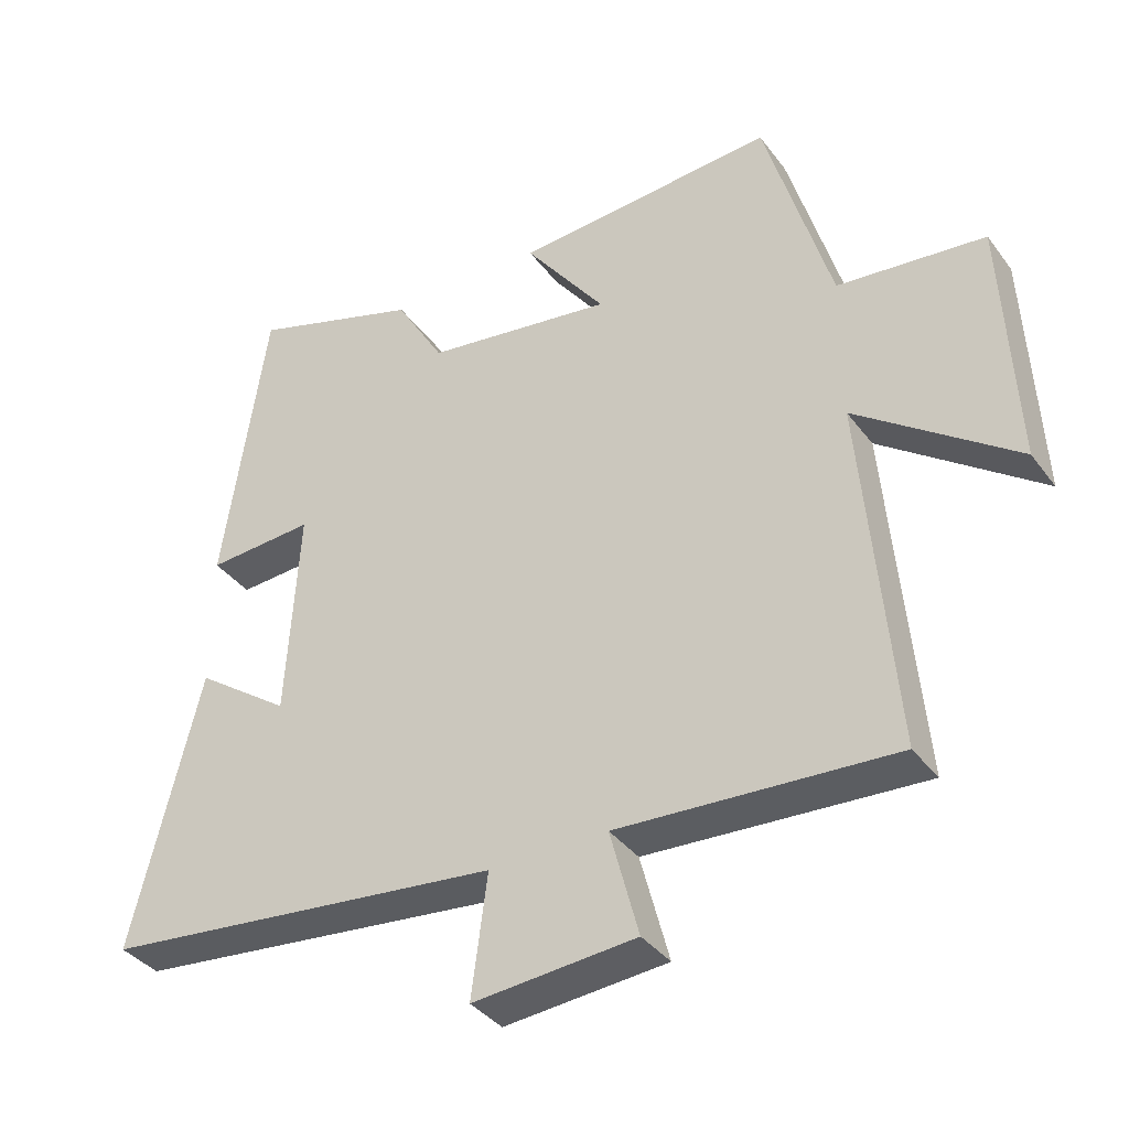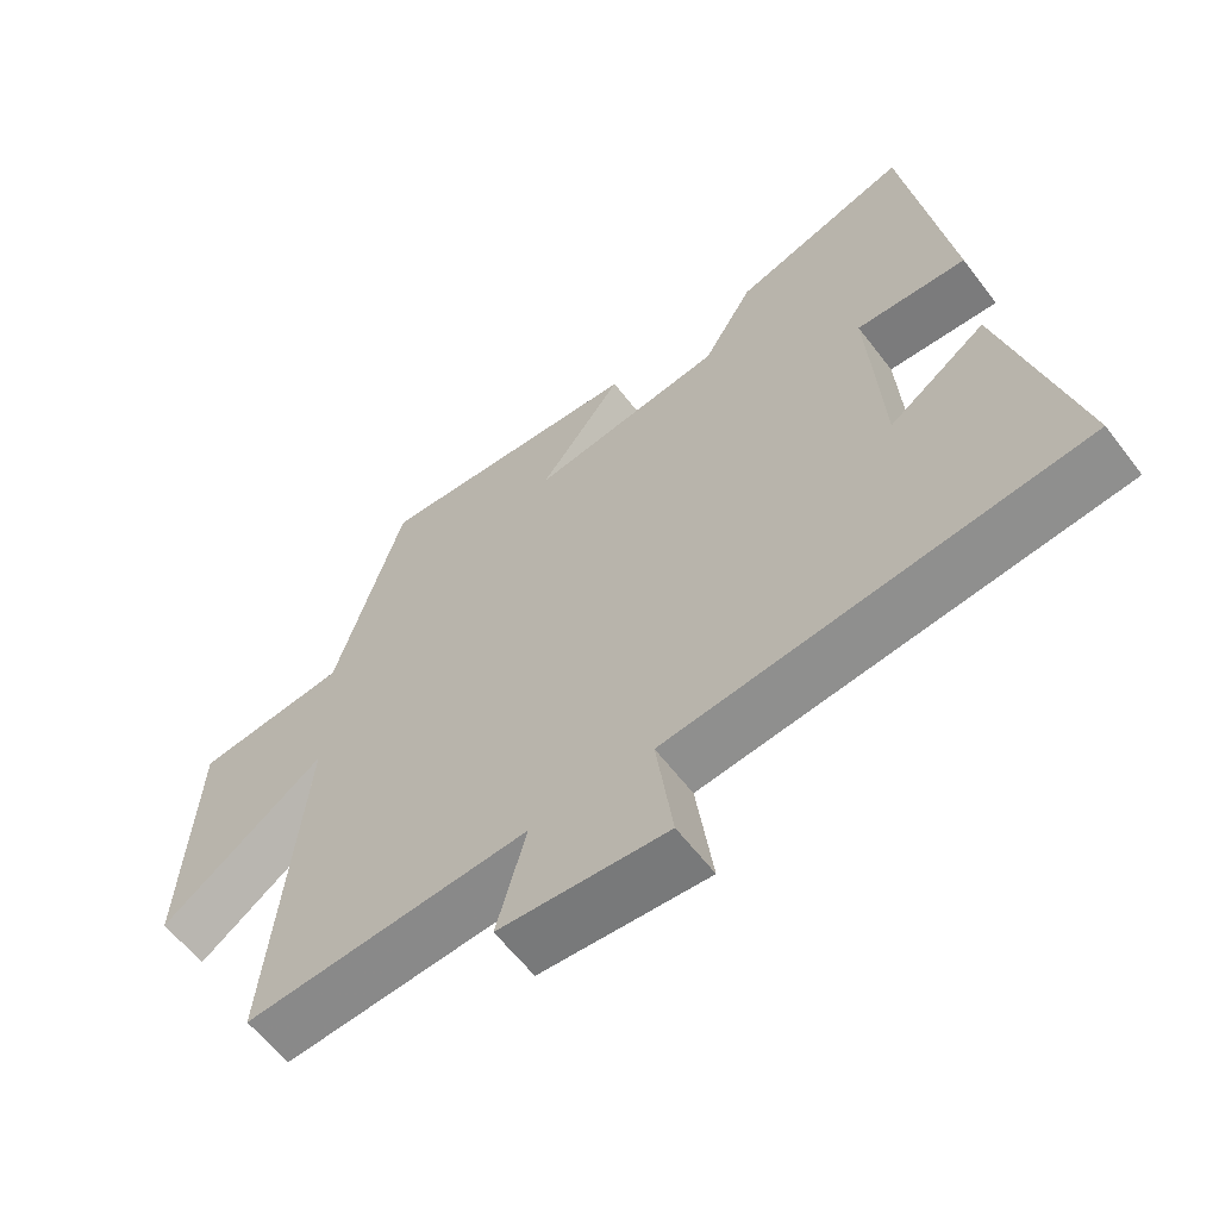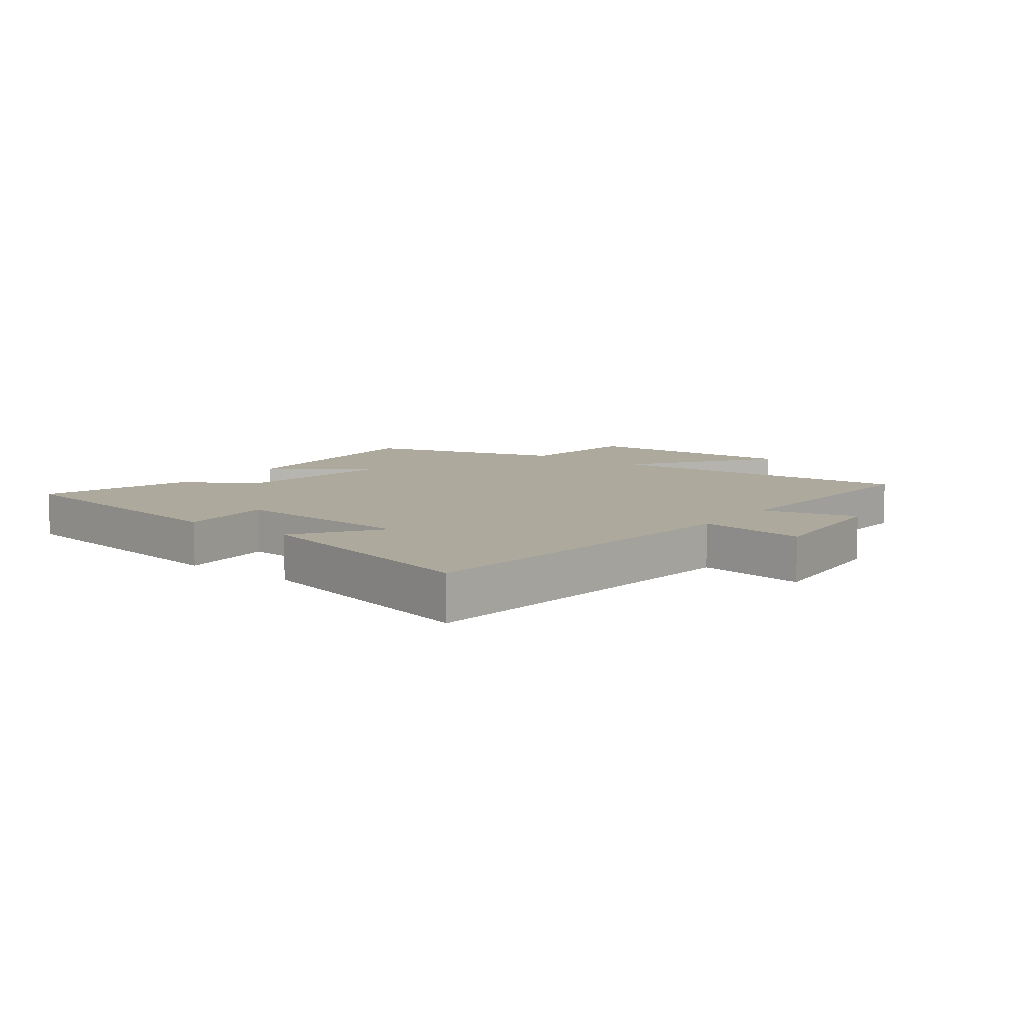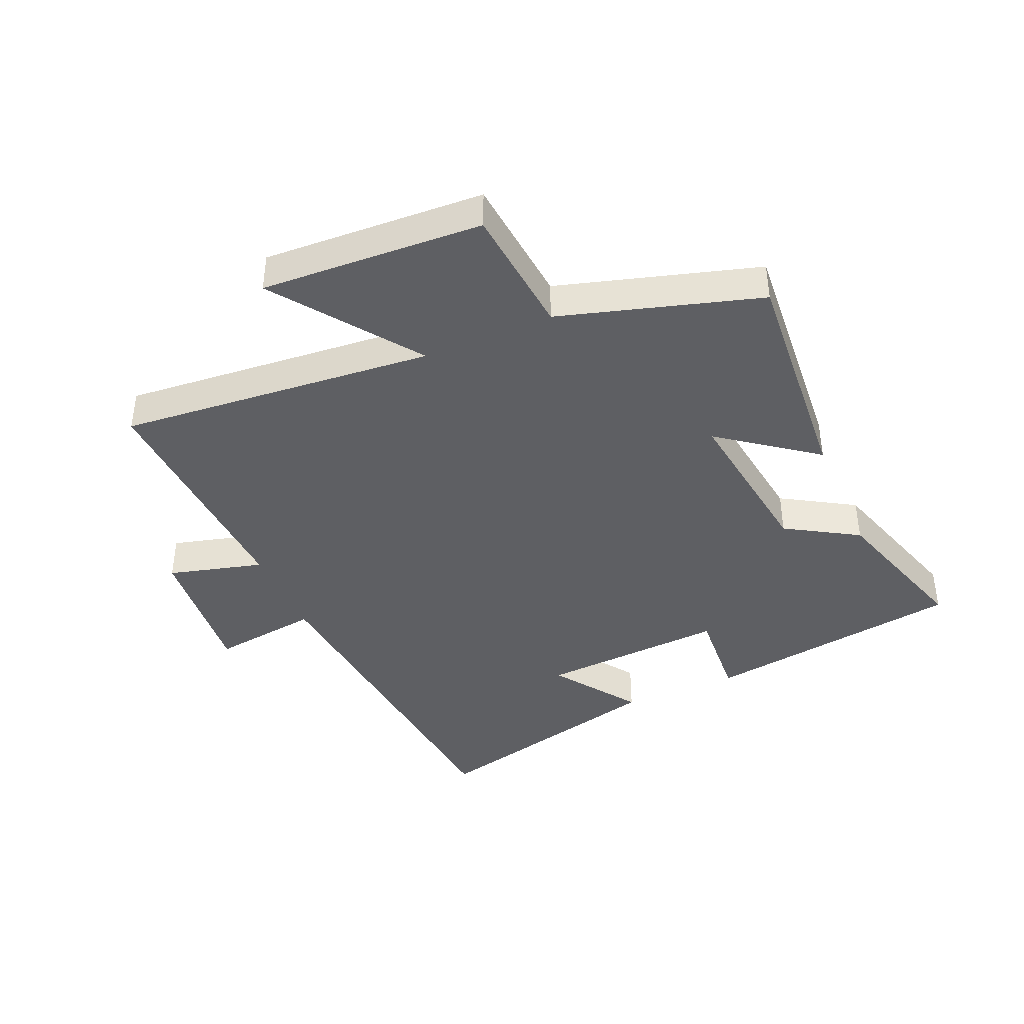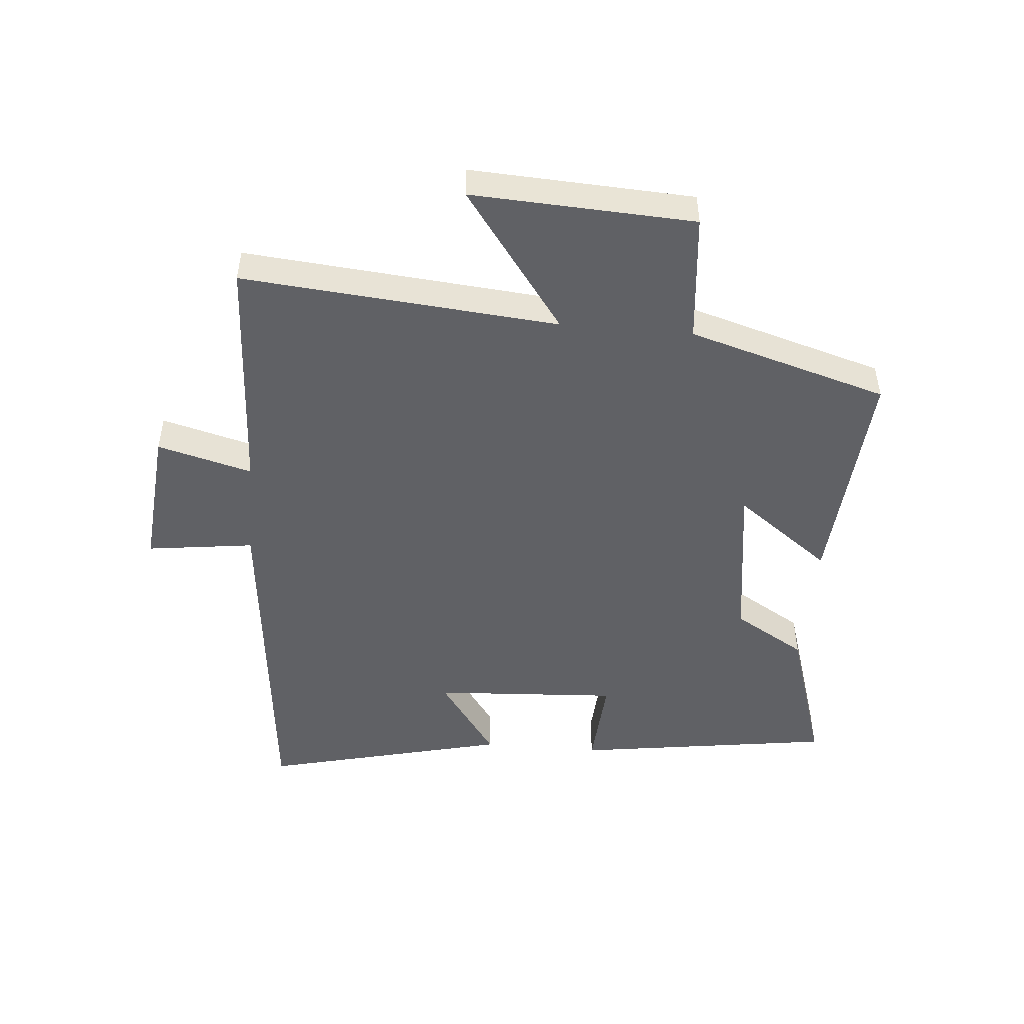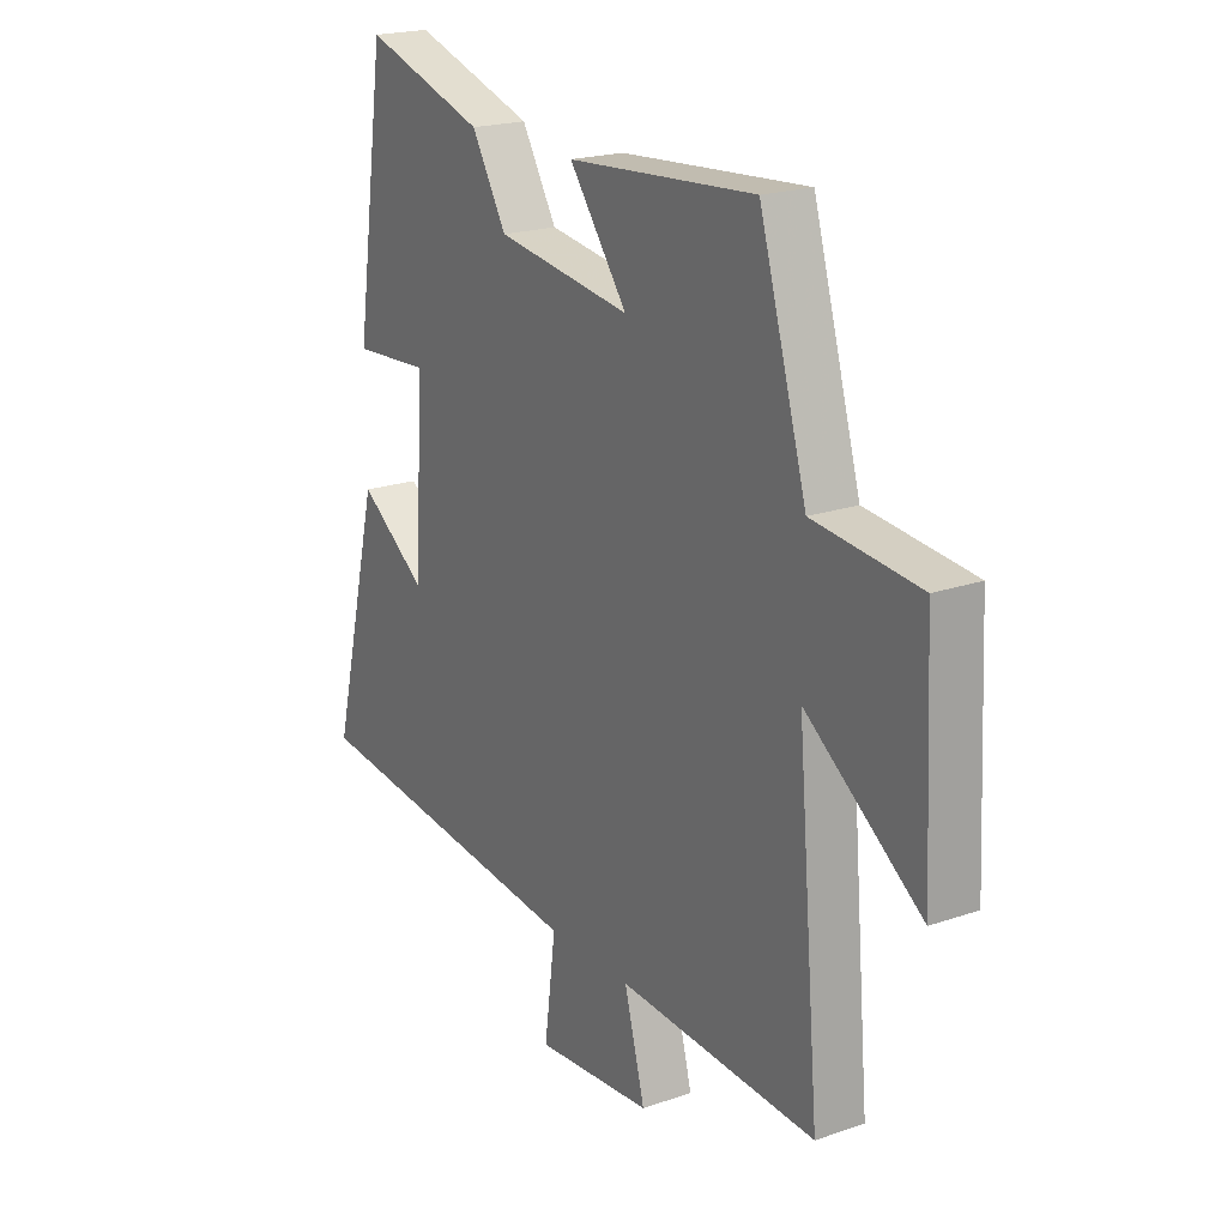
<metadata>
{"format":"obj","ext":"obj","renderer":"f3d","projection":"perspective","resolution":1024,"background":"white","views":[{"elev":-37.1,"azim":-147.9,"up":"+Z"},{"elev":-61.1,"azim":37.3,"up":"+Z"},{"elev":8.9,"azim":127.2,"up":"+Y"},{"elev":-41.2,"azim":-66.7,"up":"+Y"},{"elev":-48.5,"azim":-95.0,"up":"+Y"},{"elev":20.4,"azim":-122.2,"up":"+Z"}]}
</metadata>
<code>
v -0.545 0.07 -0.522
v -0.5 0.07 -0.01
v -0.729 0.07 -0.177
v -0.711 0.07 0.183
v -0.5 0.07 0.204
v -0.405 0.07 0.528
v -0.03 0.07 0.5
v -0.146 0.07 0.345
v 0.124 0.07 0.383
v 0.194 0.07 0.5
v 0.438 0.07 0.577
v 0.5 0.07 0.155
v 0.346 0.07 0.165
v 0.364 0.07 -0.137
v 0.5 0.07 -0.041
v 0.598 0.07 -0.439
v 0.021 0.07 -0.5
v 0.044 0.07 -0.674
v -0.19 0.07 -0.654
v -0.149 0.07 -0.5
v -0.545 0 -0.522
v -0.5 0 -0.01
v -0.729 0 -0.177
v -0.711 0 0.183
v -0.5 0 0.204
v -0.405 0 0.528
v -0.03 0 0.5
v -0.146 0 0.345
v 0.124 0 0.383
v 0.194 0 0.5
v 0.438 0 0.577
v 0.5 0 0.155
v 0.346 0 0.165
v 0.364 0 -0.137
v 0.5 0 -0.041
v 0.598 0 -0.439
v 0.021 0 -0.5
v 0.044 0 -0.674
v -0.19 0 -0.654
v -0.149 0 -0.5
f 17 18 19 20
f 15 16 17 20
f 14 15 20
f 13 14 20 1
f 10 11 12 13
f 9 10 13
f 8 9 13 1
f 5 6 7 8
f 2 3 4 5
f 2 5 8
f 1 2 8
f 40 39 38 37
f 40 37 36 35
f 40 35 34
f 21 40 34 33
f 33 32 31 30
f 33 30 29
f 21 33 29 28
f 28 27 26 25
f 25 24 23 22
f 28 25 22
f 28 22 21
f 1 21 22 2
f 2 22 23 3
f 3 23 24 4
f 4 24 25 5
f 5 25 26 6
f 6 26 27 7
f 7 27 28 8
f 8 28 29 9
f 9 29 30 10
f 10 30 31 11
f 11 31 32 12
f 12 32 33 13
f 13 33 34 14
f 14 34 35 15
f 15 35 36 16
f 16 36 37 17
f 17 37 38 18
f 18 38 39 19
f 19 39 40 20
f 20 40 21 1

</code>
